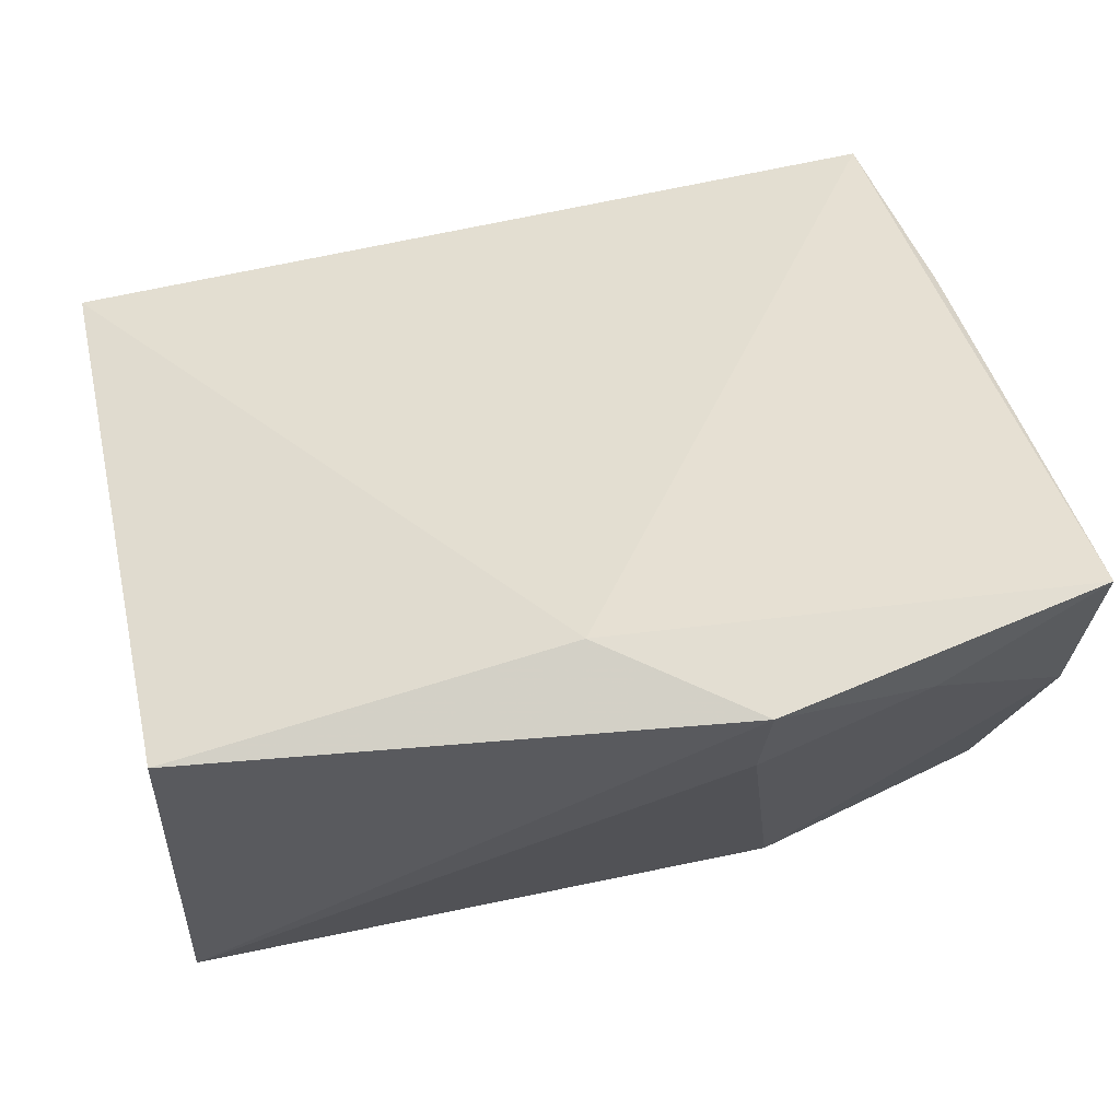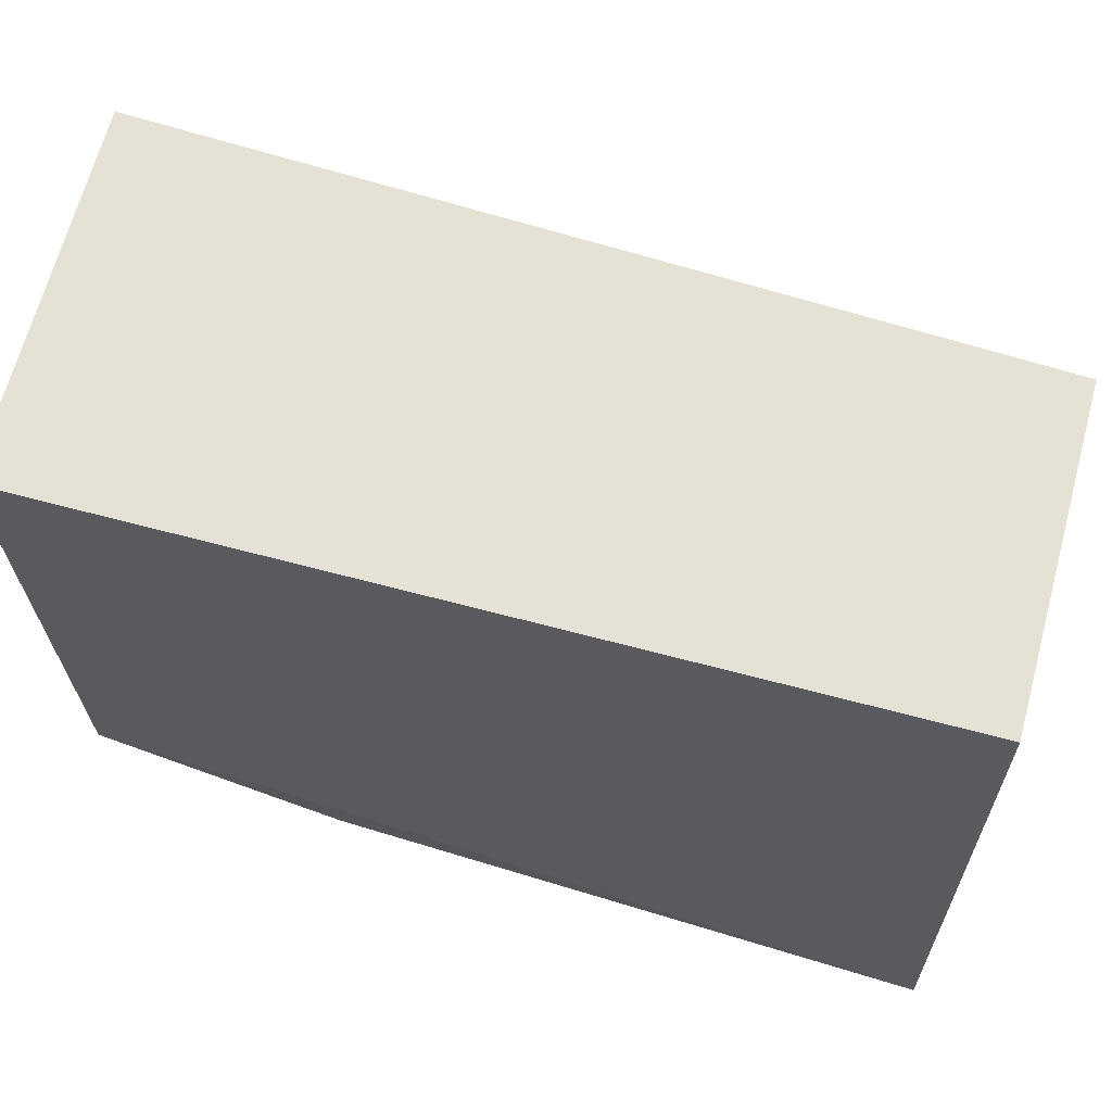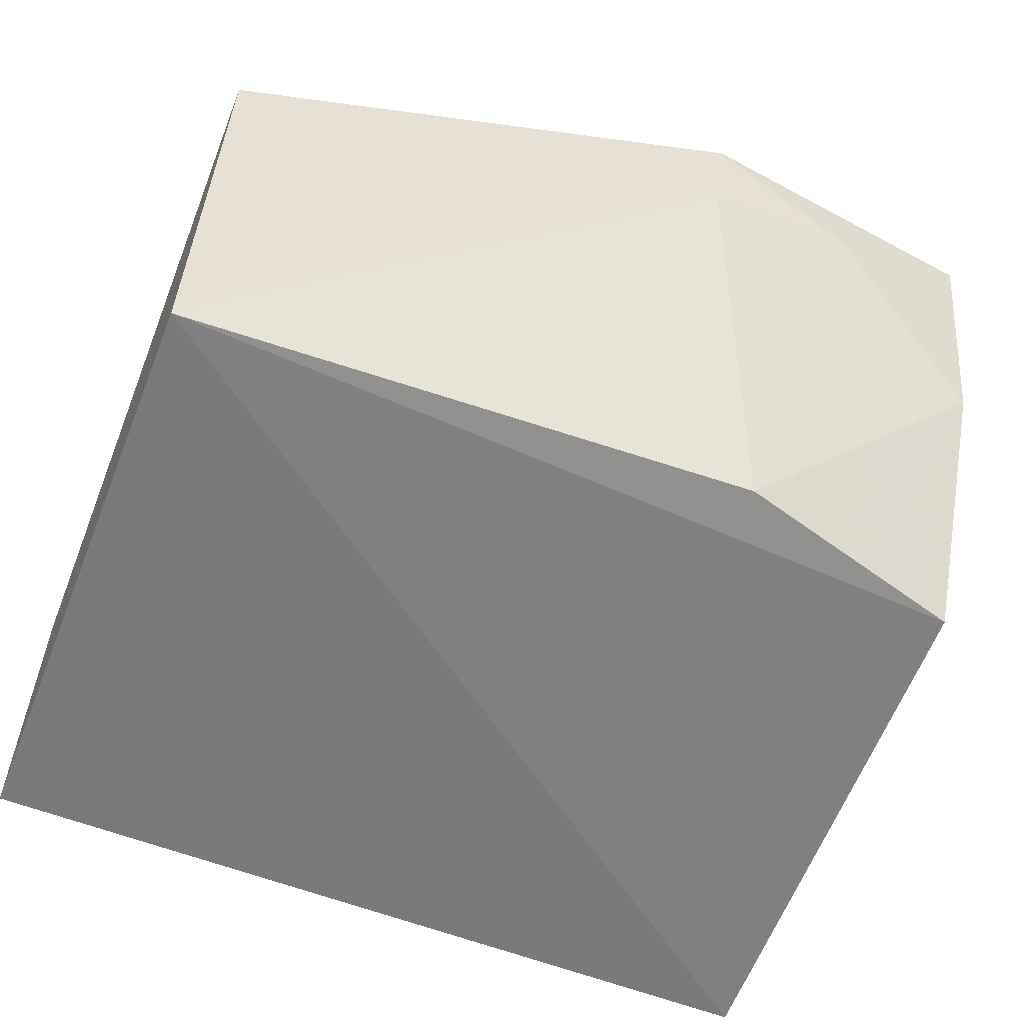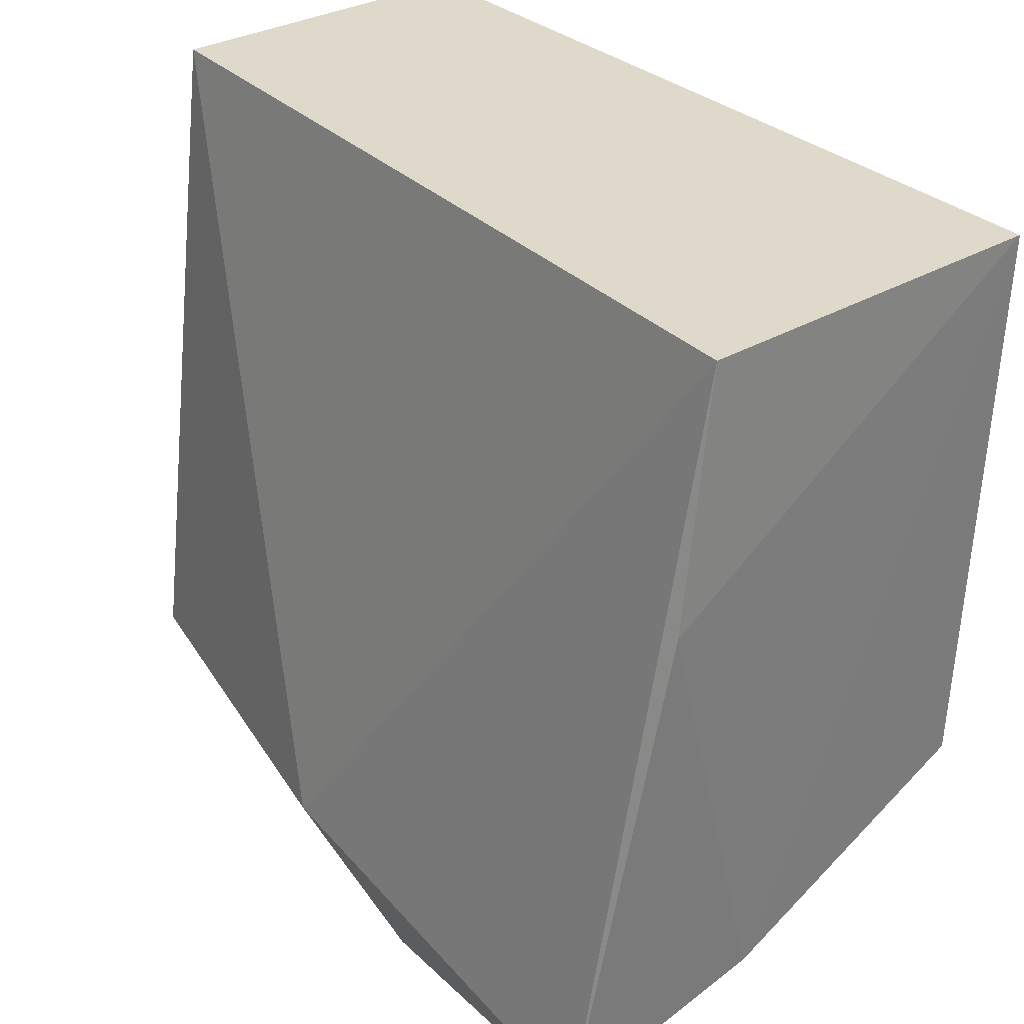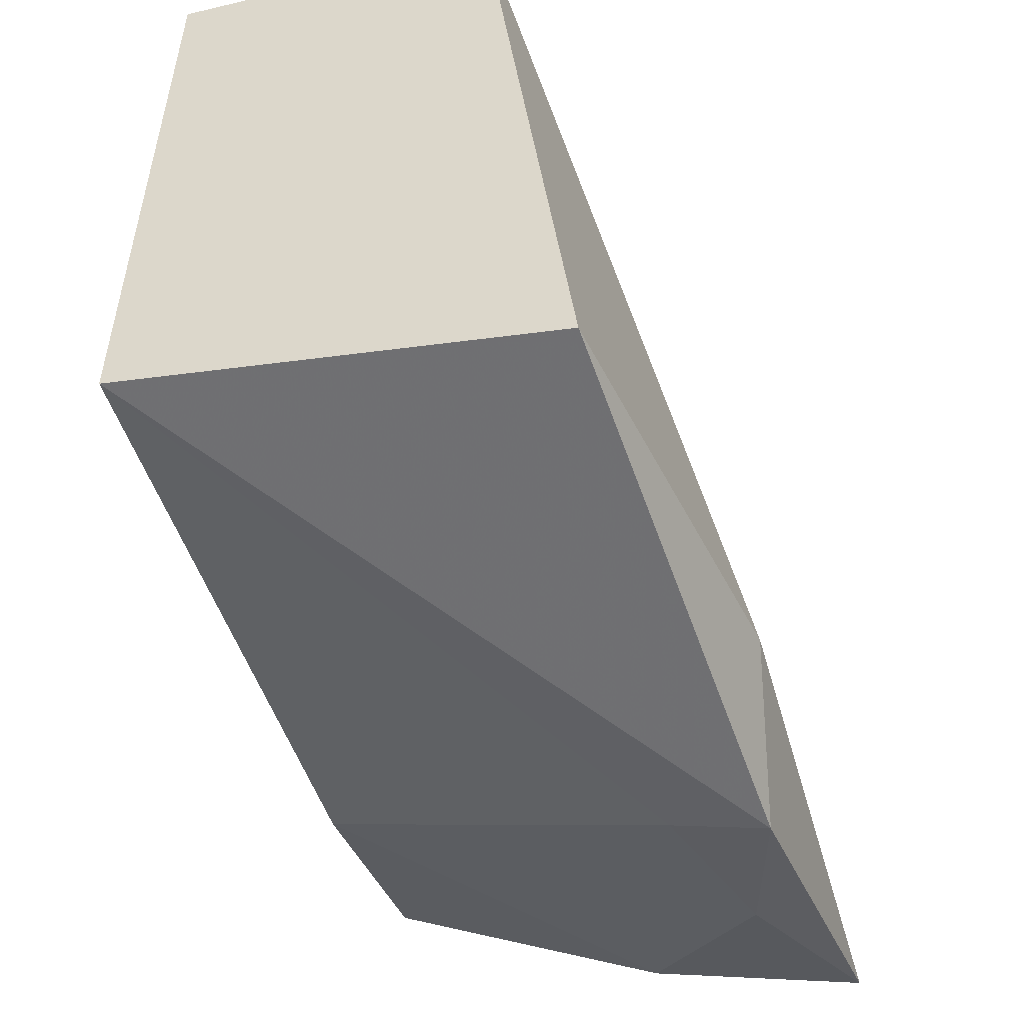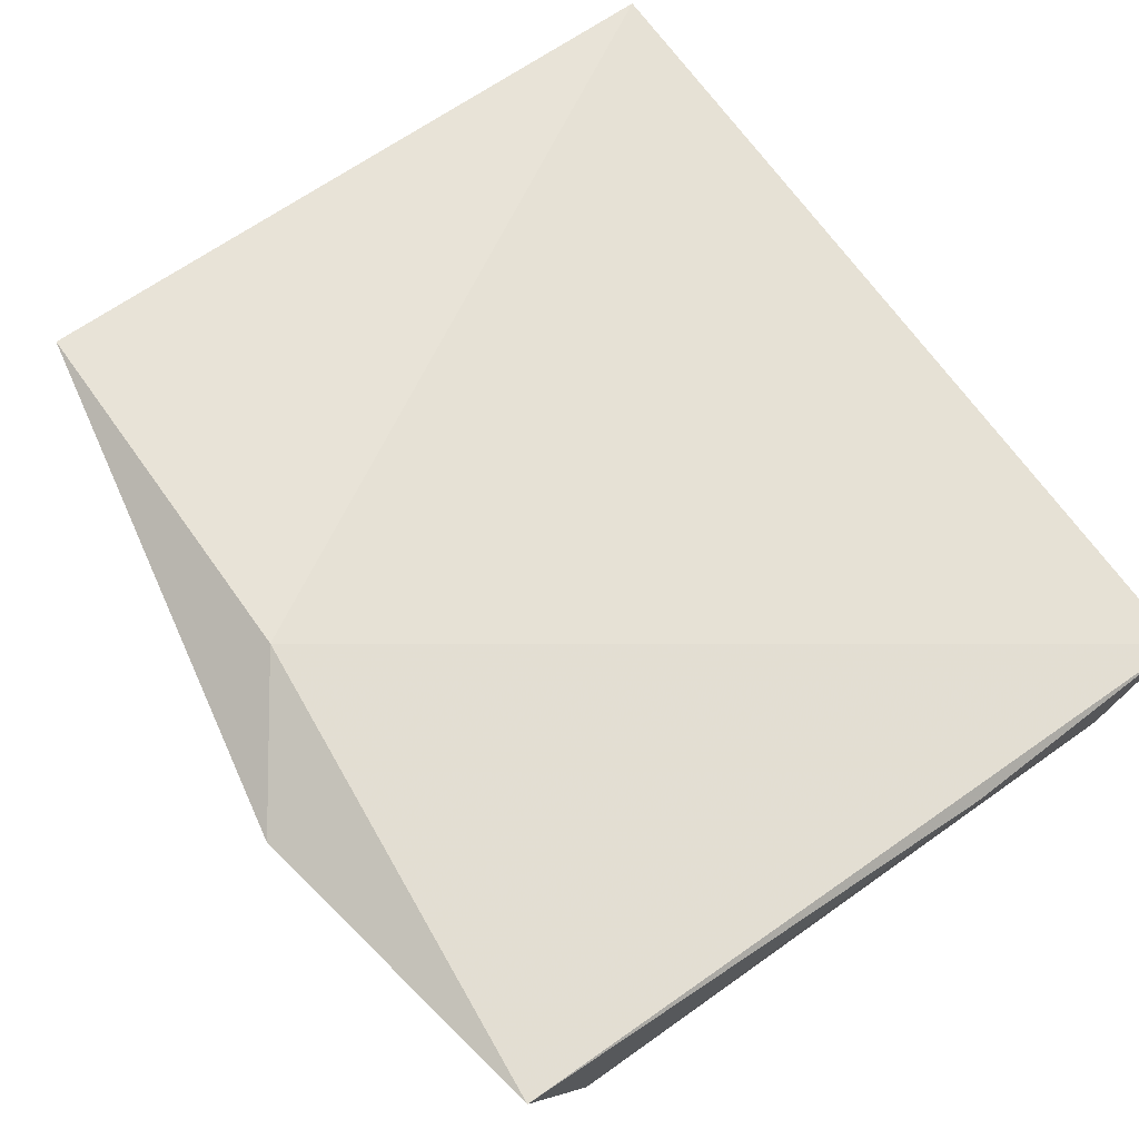
<metadata>
{"format":"obj","ext":"obj","renderer":"f3d","projection":"perspective","resolution":1024,"background":"white","views":[{"elev":49.6,"azim":-13.0,"up":"+Z"},{"elev":64.5,"azim":-165.0,"up":"+Y"},{"elev":-59.4,"azim":-21.6,"up":"+Z"},{"elev":31.8,"azim":51.6,"up":"+Y"},{"elev":-48.3,"azim":-75.3,"up":"+Y"},{"elev":74.3,"azim":53.9,"up":"+Z"}]}
</metadata>
<code>
v 0.001973 0.003018 0.01878
v 0.001528 -0.03312 0.02521
v 0.001235 -0.02444 0.001478
v -0.03952 0.002992 0.0008458
v -0.03961 0.002891 0.0168
v -0.03949 -0.02722 0.0001148
v 0.001696 0.003074 0.0008873
v -0.02084 -0.03067 0.02464
v -0.0142 -0.03463 0.01889
v 0.002346 -0.009243 0.02055
v -0.03961 -0.0304 0.02089
v -0.01073 -0.02782 0.001401
v 0.001866 -0.03029 0.01496
v -0.01402 -0.03565 0.02344
v -0.006205 -0.03406 0.0214
f 5 1 4
f 7 4 1
f 7 6 4
f 7 3 6
f 8 2 1
f 8 1 5
f 10 7 1
f 10 1 2
f 11 8 5
f 11 5 4
f 11 4 6
f 12 9 6
f 12 6 3
f 13 10 2
f 13 3 7
f 13 7 10
f 13 12 3
f 14 11 6
f 14 6 9
f 14 2 8
f 14 8 11
f 15 13 2
f 15 9 12
f 15 12 13
f 15 14 9
f 15 2 14

</code>
